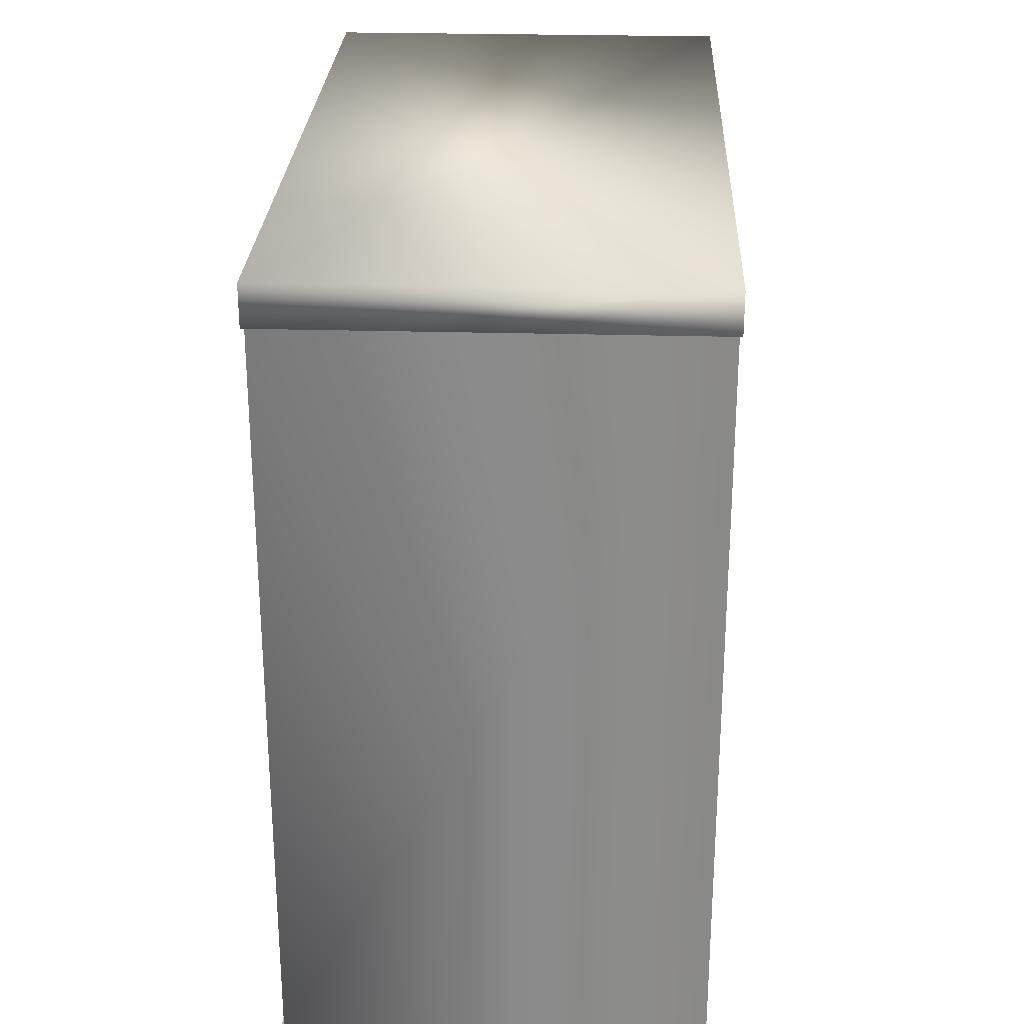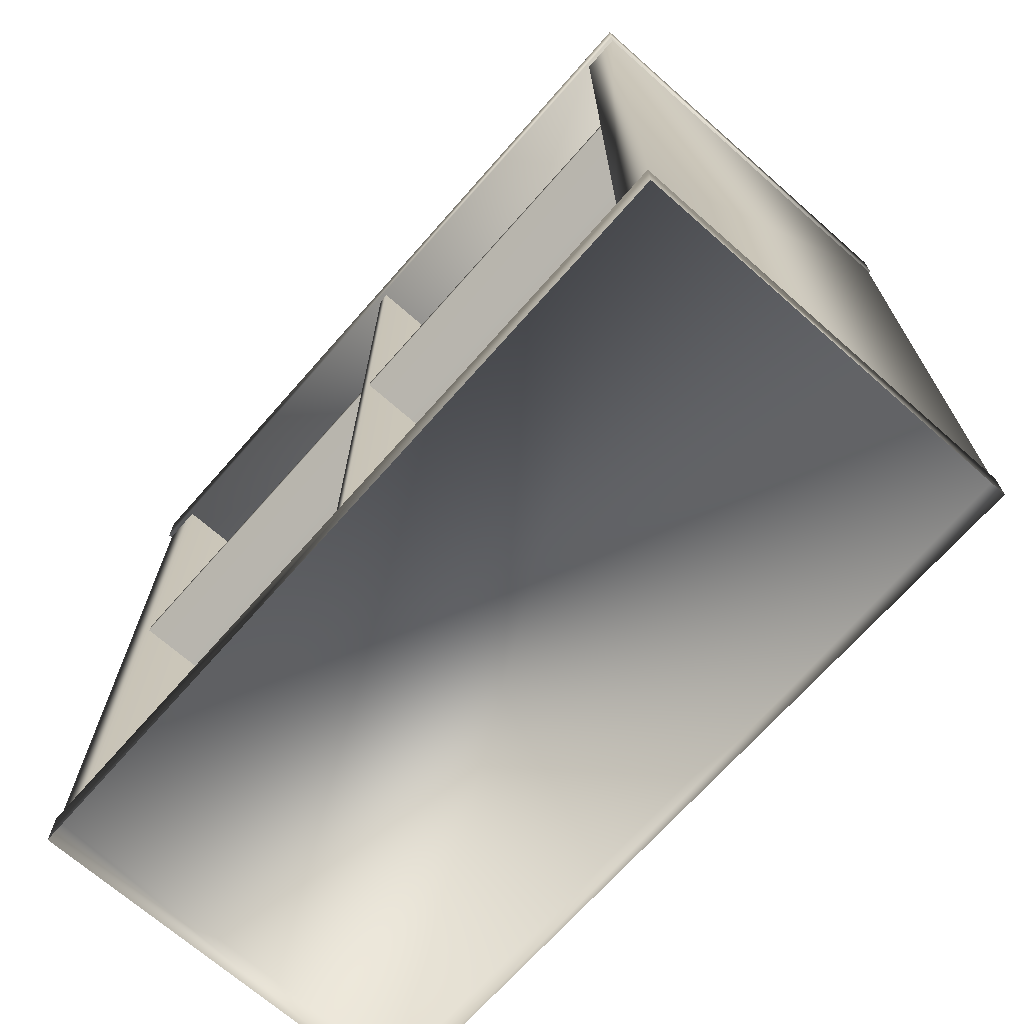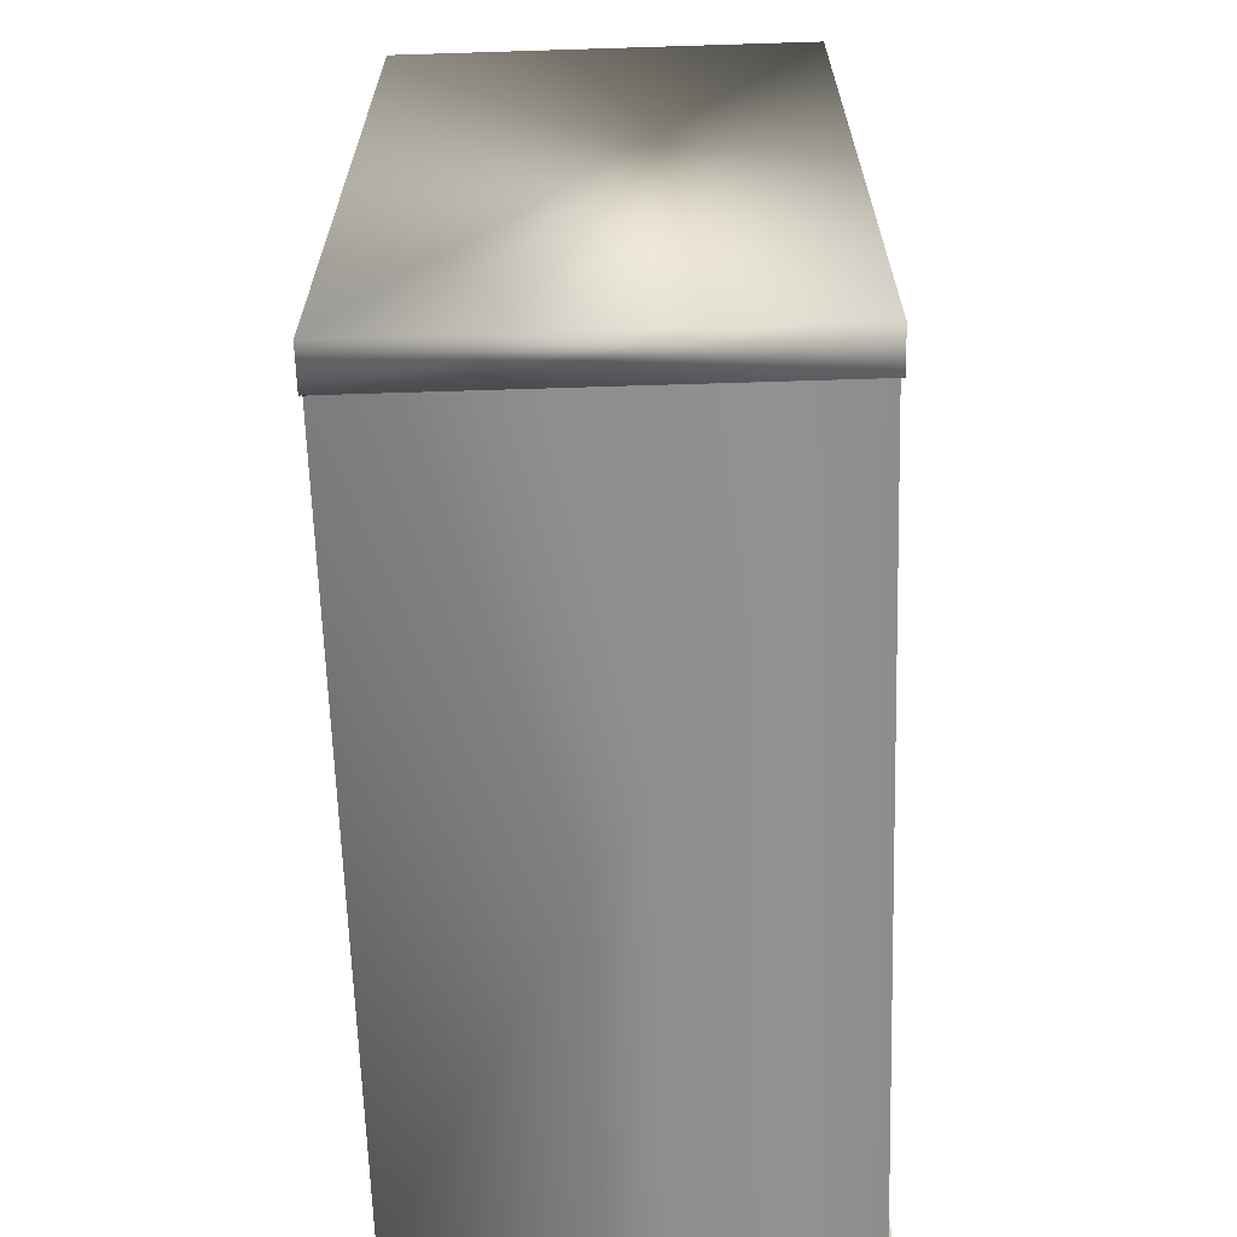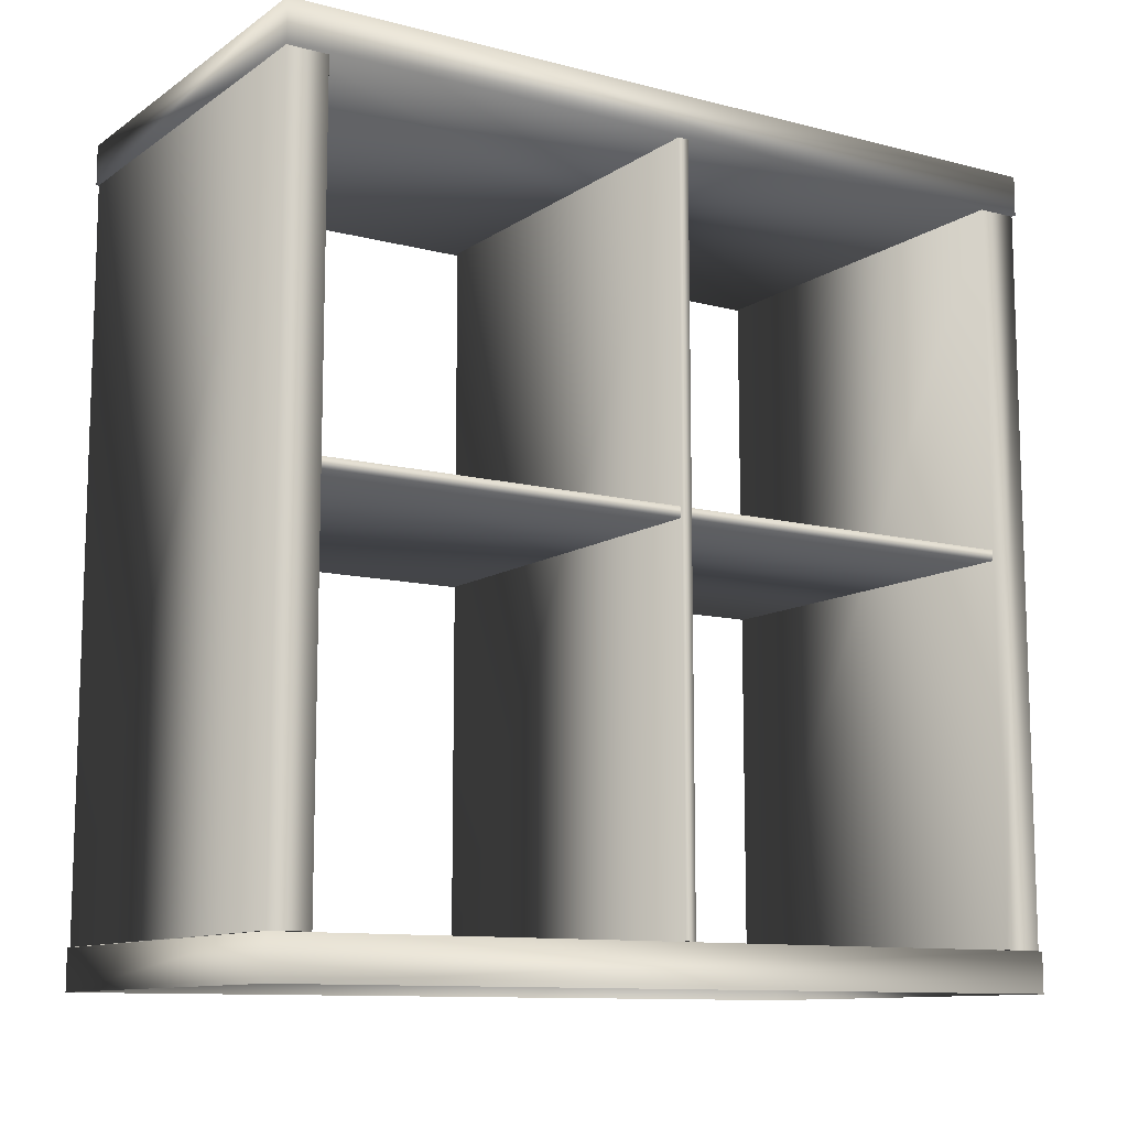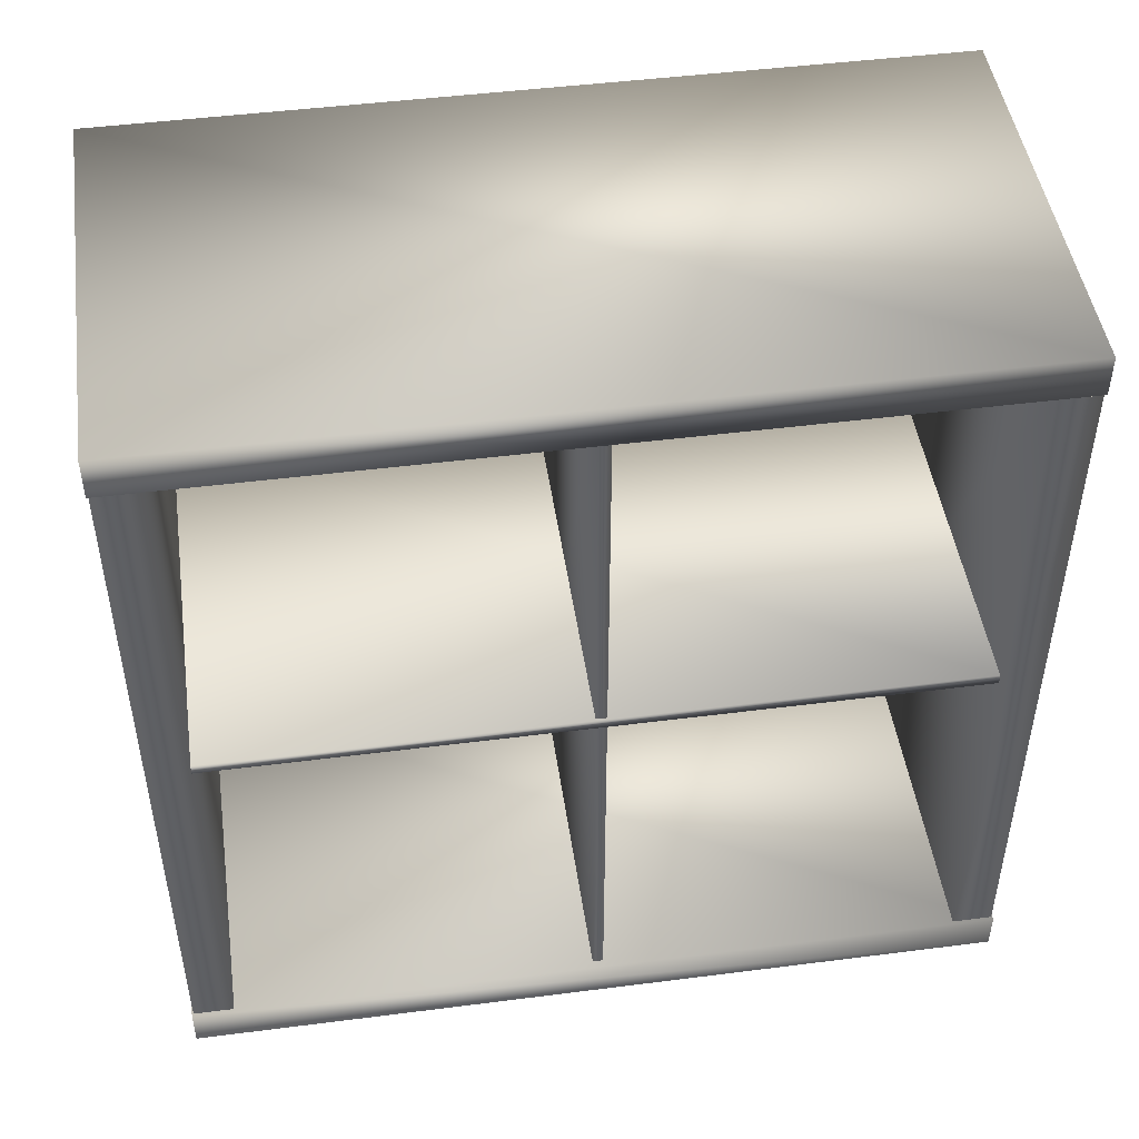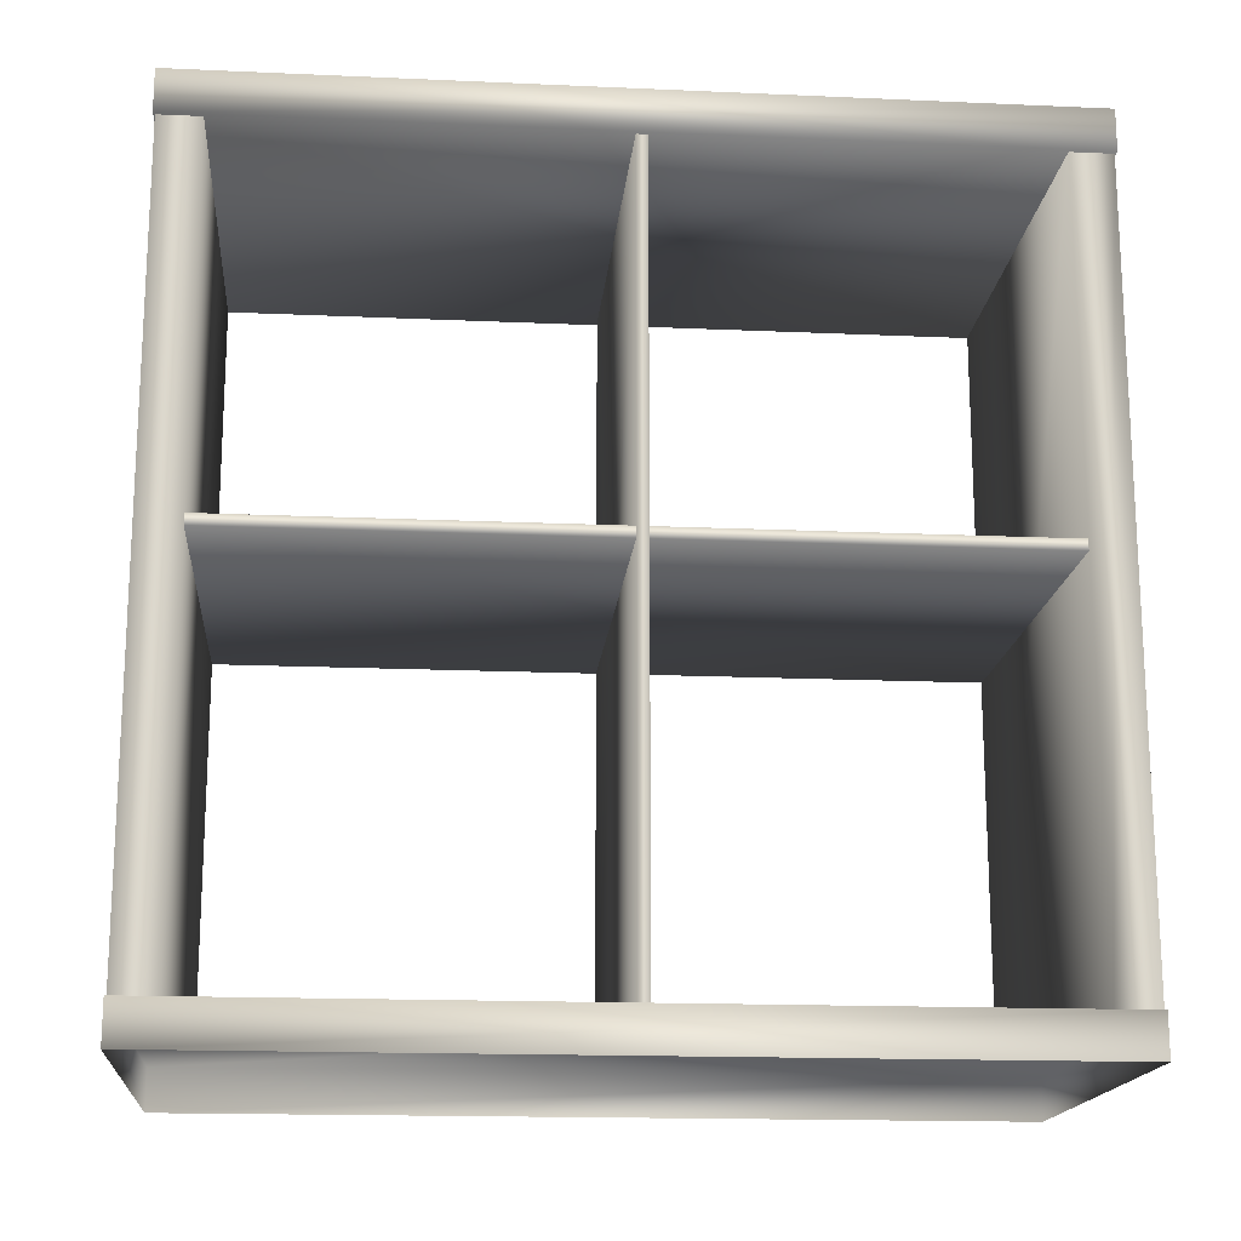
<metadata>
{"format":"obj","ext":"obj","renderer":"f3d","projection":"perspective","resolution":1024,"background":"white","views":[{"elev":26.4,"azim":-177.5,"up":"+Z"},{"elev":-69.5,"azim":138.6,"up":"+Z"},{"elev":-64.8,"azim":1.8,"up":"+Y"},{"elev":-11.0,"azim":57.4,"up":"+Z"},{"elev":47.3,"azim":-98.2,"up":"+Z"},{"elev":-16.8,"azim":84.9,"up":"+Z"}]}
</metadata>
<code>
v 0.396 0.73 0.03926
v 0.396 0.73 0.7303
v 0.396 0.7678 0.03926
v 0.396 0.7678 0.7303
v 0.396 0.03999 0.03926
v 0.396 0.03999 0.7303
v 0.396 0.002161 0.03926
v 0.396 0.002161 0.7303
v 0.3942 0.03994 0.3926
v 0.3942 0.03994 0.4026
v 0.3942 0.73 0.3926
v 0.3942 0.73 0.4026
v 0.3992 0.000636 0.00079
v 0.3992 0.000636 0.03879
v 0.3992 0.7694 0.00079
v 0.3992 0.7694 0.03879
v 0.3992 0.000636 0.731
v 0.3992 0.000636 0.769
v 0.3992 0.7694 0.731
v 0.3992 0.7694 0.769
v 0.396 0.38 0.7305
v 0.396 0.39 0.7305
v 0.396 0.38 0.03953
v 0.396 0.39 0.03953
v 0.009932 0.73 0.03926
v 0.009932 0.73 0.7303
v 0.009932 0.7678 0.03926
v 0.009932 0.7678 0.7303
v 0.009932 0.03999 0.03926
v 0.009932 0.03999 0.7303
v 0.009932 0.002161 0.03926
v 0.009932 0.002161 0.7303
v 0.01234 0.03994 0.3926
v 0.01234 0.03994 0.4026
v 0.01234 0.73 0.3926
v 0.01234 0.73 0.4026
v 0.007352 0.000636 0.00079
v 0.007352 0.000636 0.03879
v 0.007352 0.7694 0.00079
v 0.007352 0.7694 0.03879
v 0.007352 0.000636 0.731
v 0.007352 0.000636 0.769
v 0.007352 0.7694 0.731
v 0.007352 0.7694 0.769
v 0.0141 0.38 0.7305
v 0.0141 0.39 0.7305
v 0.0141 0.38 0.03953
v 0.0141 0.39 0.03953
f 4 2 1 3
f 5 6 8 7
f 12 10 9 11
f 16 14 13 15
f 20 18 17 19
f 24 22 21 23
f 25 26 28 27
f 32 30 29 31
f 33 34 36 35
f 37 38 40 39
f 41 42 44 43
f 45 46 48 47
f 2 26 25 1
f 3 27 28 4
f 5 29 30 6
f 8 32 31 7
f 9 33 35 11
f 12 36 34 10
f 14 38 37 13
f 15 39 40 16
f 16 40 38 14
f 18 42 41 17
f 19 43 44 20
f 17 41 43 19
f 20 44 42 18
f 21 45 47 23
f 24 48 46 22

</code>
